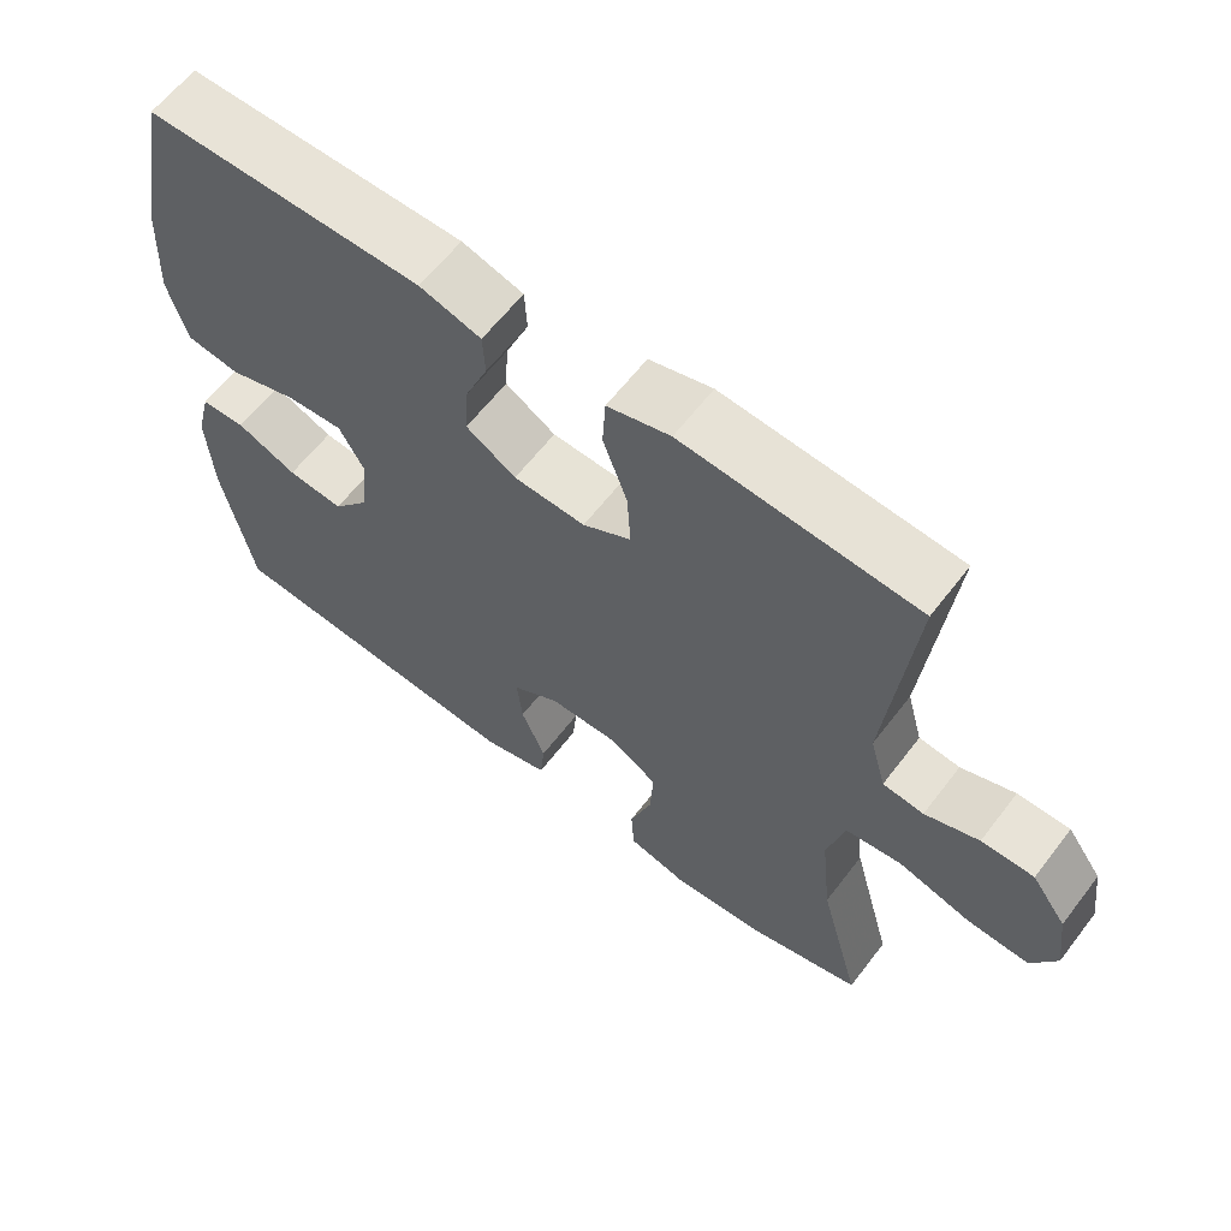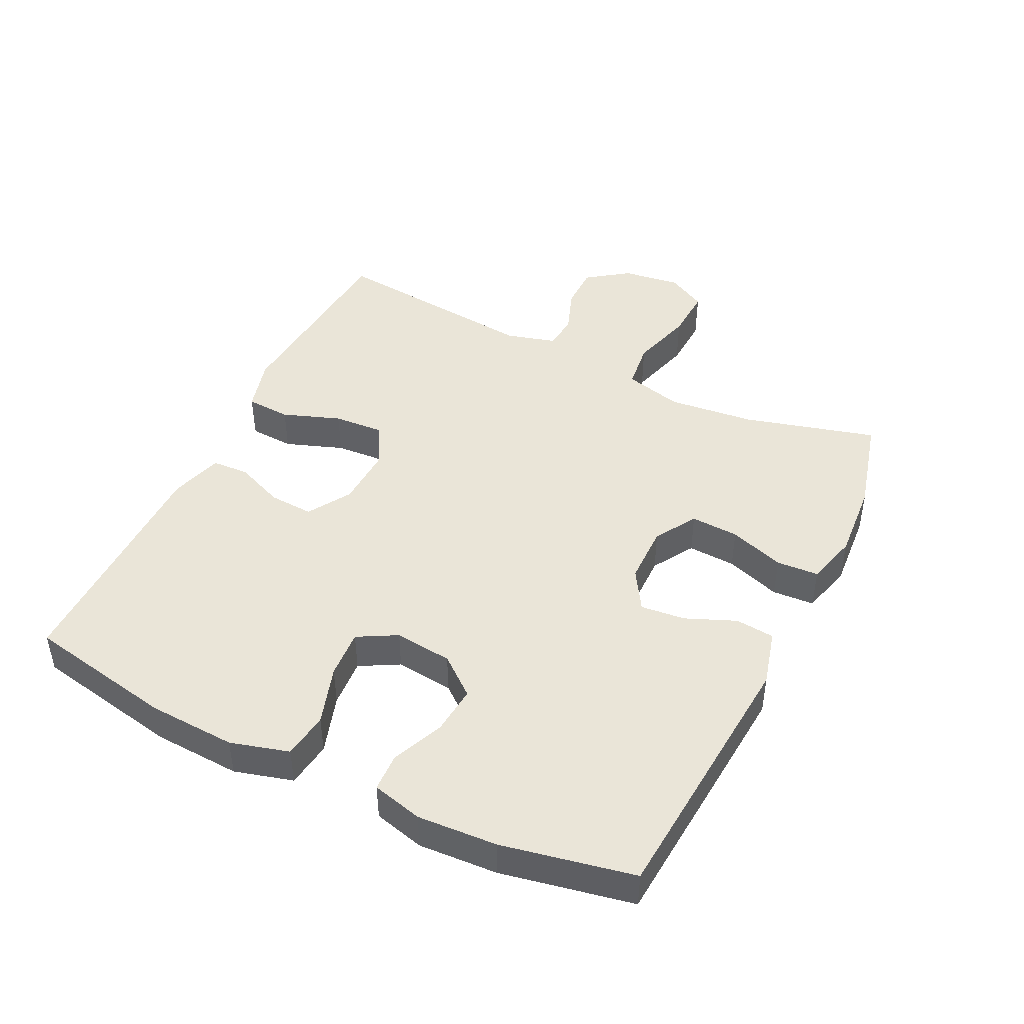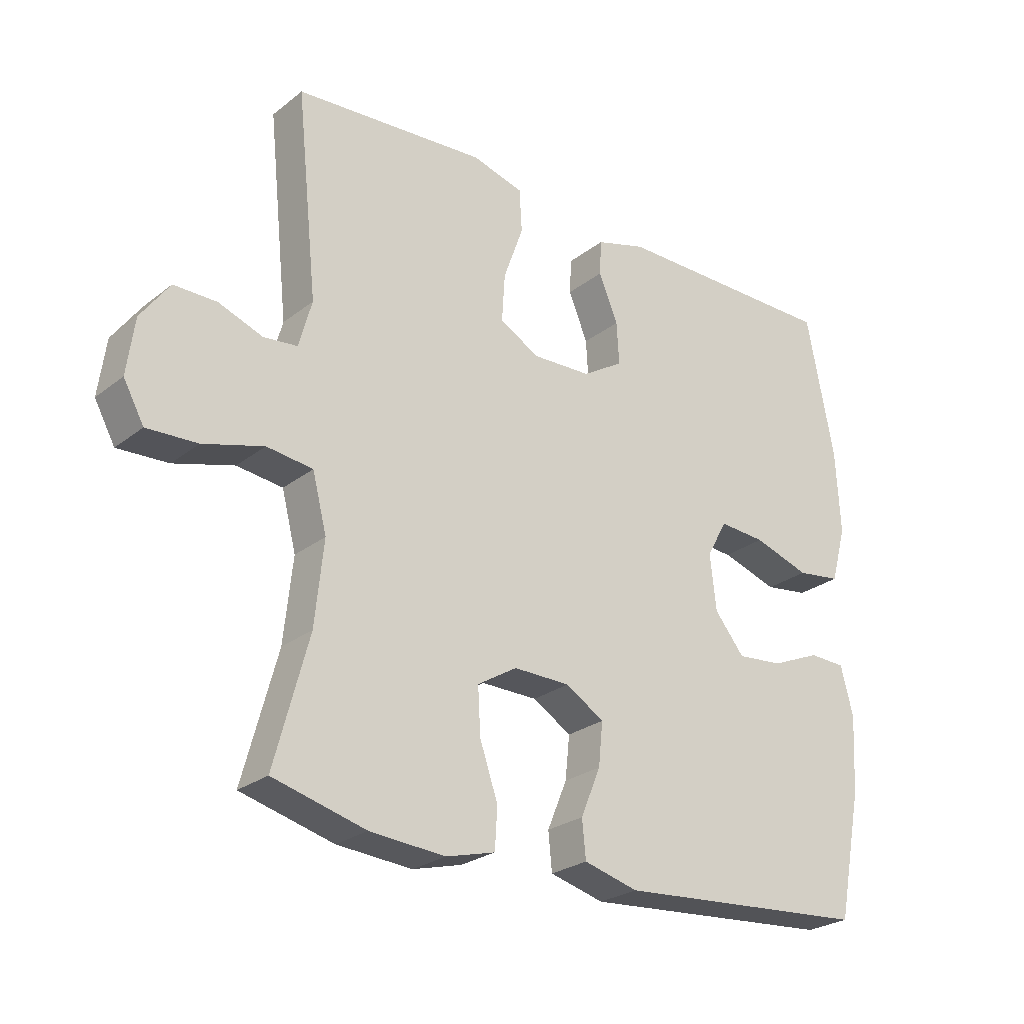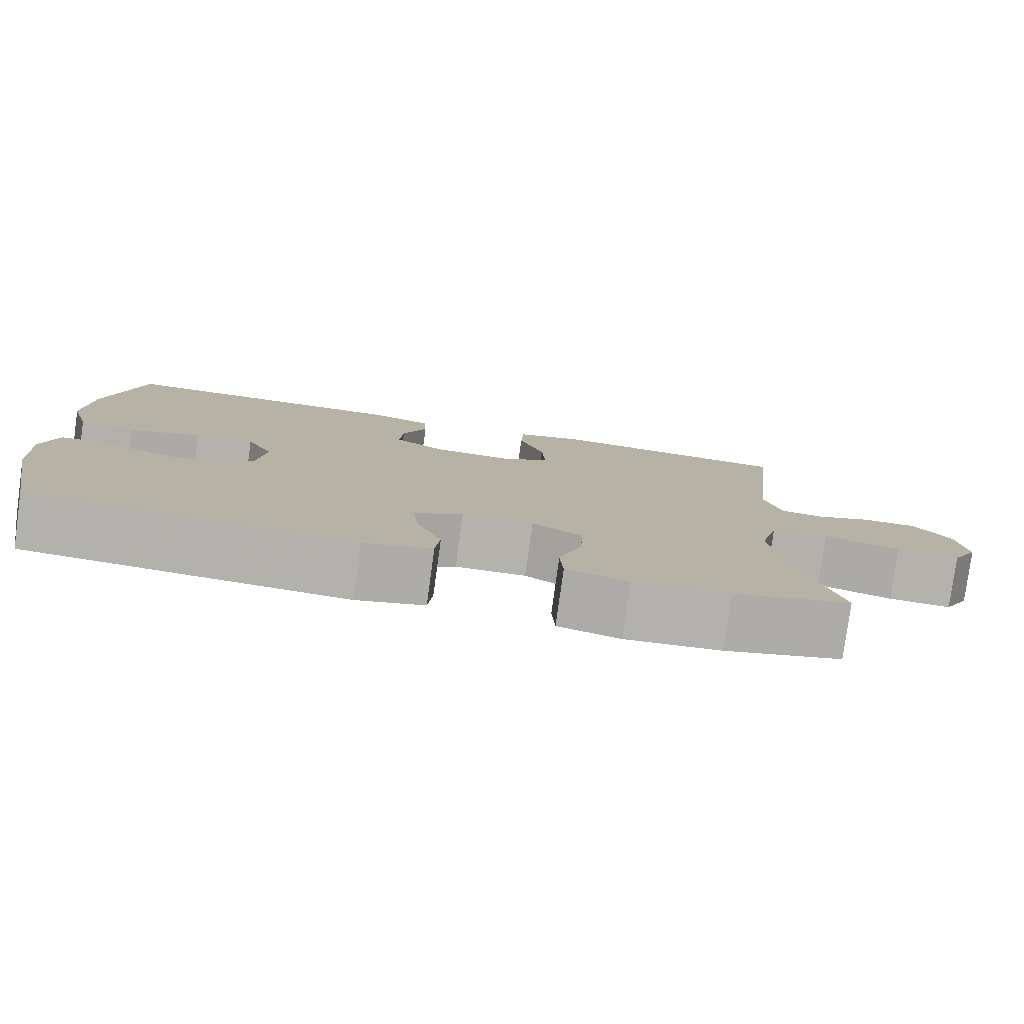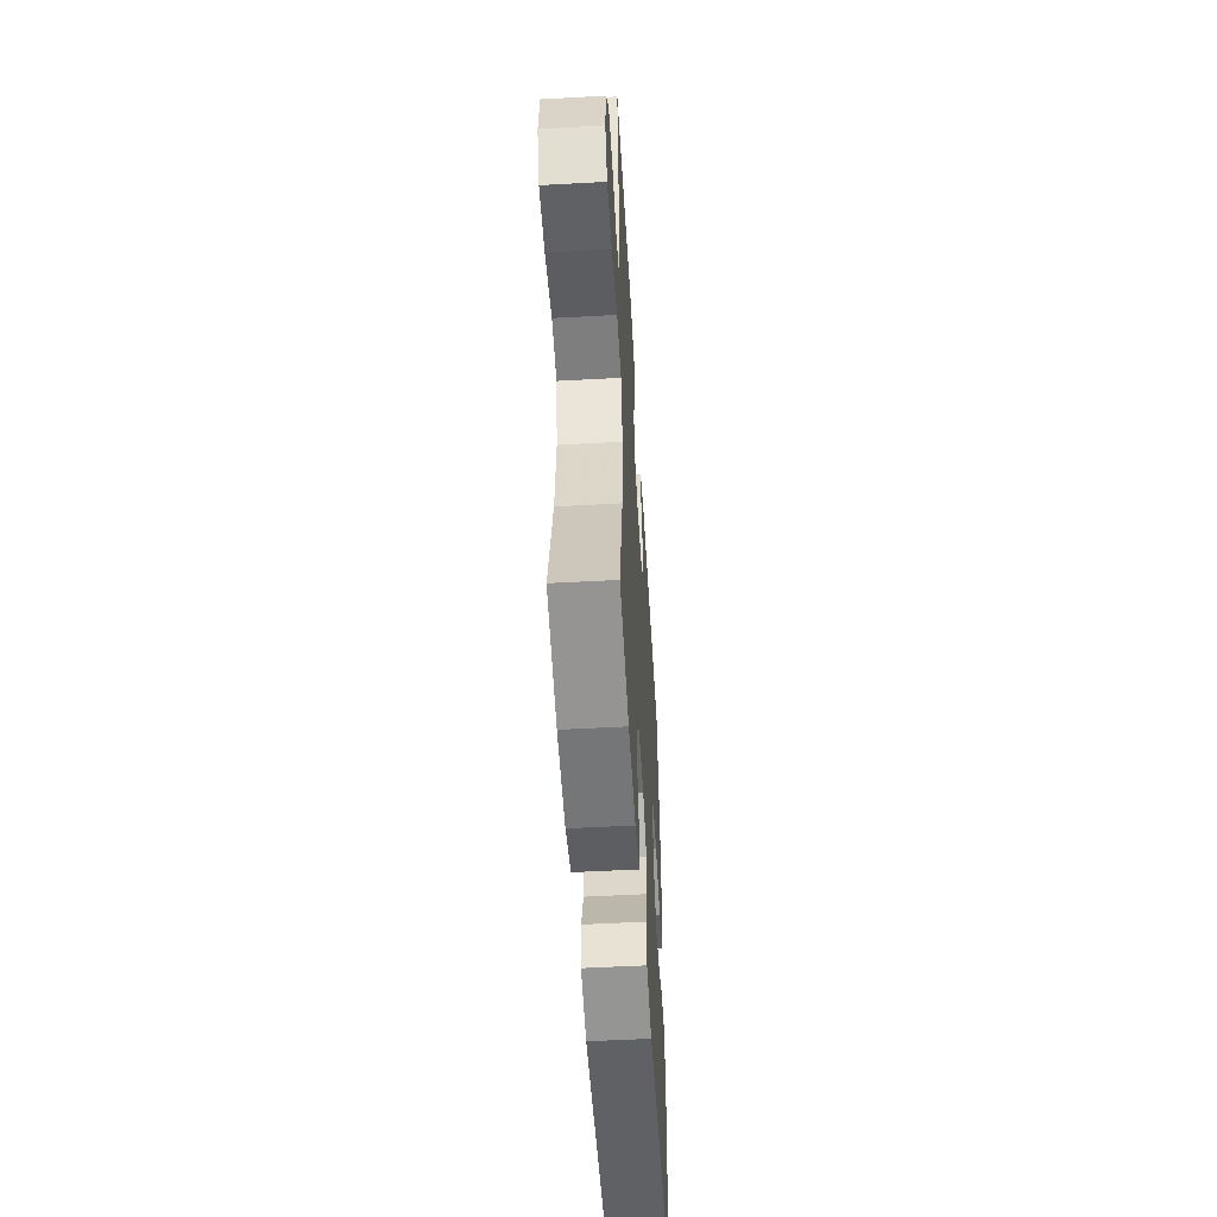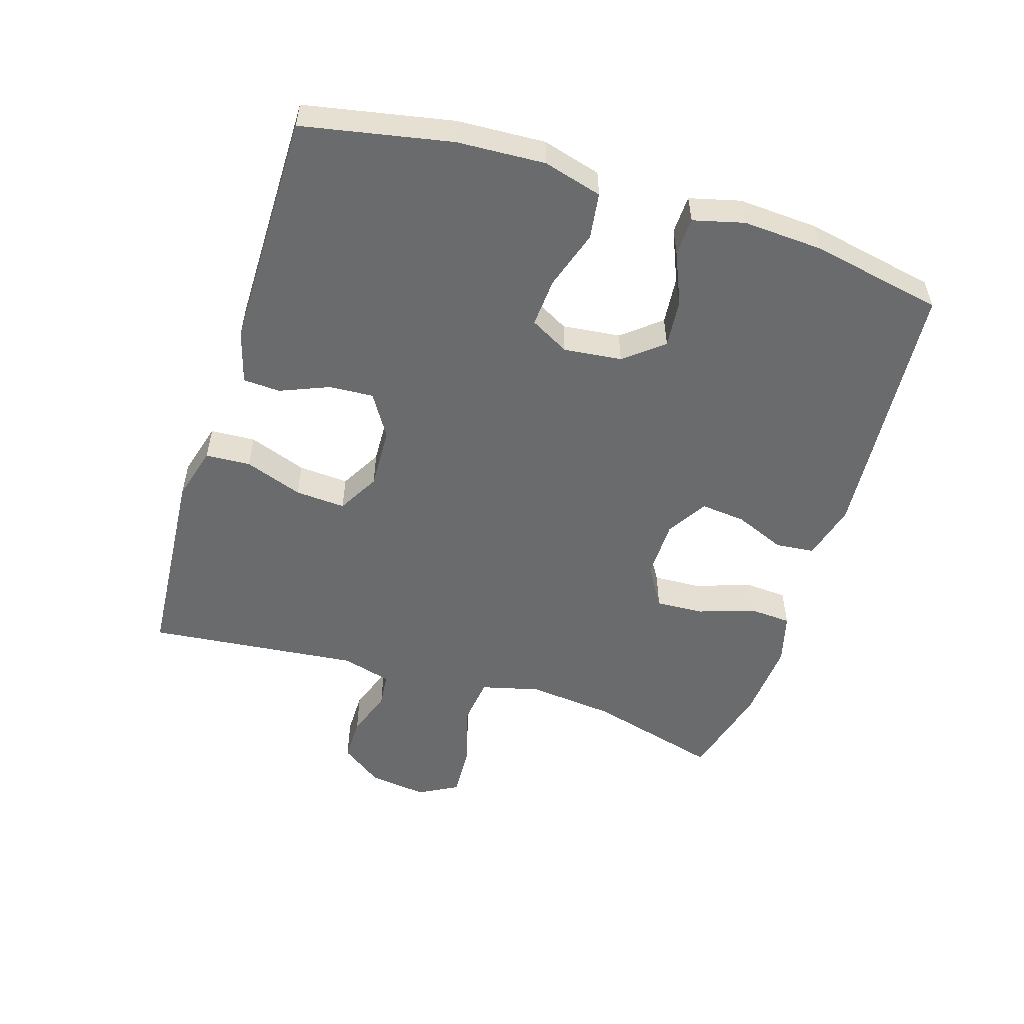
<metadata>
{"format":"obj","ext":"obj","renderer":"f3d","projection":"perspective","resolution":1024,"background":"white","views":[{"elev":61.9,"azim":-142.6,"up":"+Z"},{"elev":45.2,"azim":116.0,"up":"+Y"},{"elev":-25.7,"azim":-39.2,"up":"+Z"},{"elev":-79.5,"azim":172.2,"up":"+Z"},{"elev":-52.6,"azim":-86.6,"up":"+Z"},{"elev":-53.2,"azim":72.6,"up":"+Y"}]}
</metadata>
<code>
v -0.5 0.07 0.5
v -0.319 0.07 0.514
v -0.191 0.07 0.524
v -0.108 0.07 0.501
v -0.104 0.07 0.432
v -0.136 0.07 0.343
v -0.141 0.07 0.266
v -0.077 0.07 0.23
v 0.018 0.07 0.234
v 0.084 0.07 0.275
v 0.08 0.07 0.343
v 0.049 0.07 0.418
v 0.052 0.07 0.475
v 0.133 0.07 0.499
v 0.5 0.07 0.5
v 0.544 0.07 0.273
v 0.551 0.07 0.138
v 0.526 0.07 0.048
v 0.455 0.07 0.038
v 0.364 0.07 0.067
v 0.289 0.07 0.072
v 0.256 0.07 0.012
v 0.266 0.07 -0.077
v 0.314 0.07 -0.136
v 0.388 0.07 -0.129
v 0.468 0.07 -0.095
v 0.527 0.07 -0.097
v 0.547 0.07 -0.175
v 0.54 0.07 -0.298
v 0.5 0.07 -0.5
v 0.091 0.07 -0.532
v 0.004 0.07 -0.509
v -0.002 0.07 -0.449
v 0.03 0.07 -0.372
v 0.037 0.07 -0.303
v -0.025 0.07 -0.265
v -0.116 0.07 -0.264
v -0.18 0.07 -0.303
v -0.176 0.07 -0.377
v -0.147 0.07 -0.462
v -0.151 0.07 -0.527
v -0.23 0.07 -0.548
v -0.351 0.07 -0.539
v -0.5 0.07 -0.5
v -0.445 0.07 -0.296
v -0.431 0.07 -0.163
v -0.454 0.07 -0.073
v -0.528 0.07 -0.064
v -0.625 0.07 -0.092
v -0.706 0.07 -0.096
v -0.739 0.07 -0.036
v -0.727 0.07 0.054
v -0.681 0.07 0.118
v -0.612 0.07 0.118
v -0.541 0.07 0.092
v -0.487 0.07 0.098
v -0.466 0.07 0.174
v -0.5 0 0.5
v -0.319 0 0.514
v -0.191 0 0.524
v -0.108 0 0.501
v -0.104 0 0.432
v -0.136 0 0.343
v -0.141 0 0.266
v -0.077 0 0.23
v 0.018 0 0.234
v 0.084 0 0.275
v 0.08 0 0.343
v 0.049 0 0.418
v 0.052 0 0.475
v 0.133 0 0.499
v 0.5 0 0.5
v 0.544 0 0.273
v 0.551 0 0.138
v 0.526 0 0.048
v 0.455 0 0.038
v 0.364 0 0.067
v 0.289 0 0.072
v 0.256 0 0.012
v 0.266 0 -0.077
v 0.314 0 -0.136
v 0.388 0 -0.129
v 0.468 0 -0.095
v 0.527 0 -0.097
v 0.547 0 -0.175
v 0.54 0 -0.298
v 0.5 0 -0.5
v 0.091 0 -0.532
v 0.004 0 -0.509
v -0.002 0 -0.449
v 0.03 0 -0.372
v 0.037 0 -0.303
v -0.025 0 -0.265
v -0.116 0 -0.264
v -0.18 0 -0.303
v -0.176 0 -0.377
v -0.147 0 -0.462
v -0.151 0 -0.527
v -0.23 0 -0.548
v -0.351 0 -0.539
v -0.5 0 -0.5
v -0.445 0 -0.296
v -0.431 0 -0.163
v -0.454 0 -0.073
v -0.528 0 -0.064
v -0.625 0 -0.092
v -0.706 0 -0.096
v -0.739 0 -0.036
v -0.727 0 0.054
v -0.681 0 0.118
v -0.612 0 0.118
v -0.541 0 0.092
v -0.487 0 0.098
v -0.466 0 0.174
f 52 53 54 55
f 52 55 56
f 51 52 56
f 48 49 50 51
f 47 48 51 56
f 46 47 56 57
f 42 43 44 45
f 42 45 46
f 39 40 41 42
f 38 39 42 46
f 37 38 46 57
f 31 32 33 34
f 31 34 35
f 30 31 35
f 29 30 35 36
f 25 26 27 28
f 24 25 28 29
f 17 18 19 20
f 17 20 21
f 16 17 21
f 15 16 21
f 14 15 21 22
f 11 12 13 14
f 10 11 14 22
f 3 4 5 6
f 2 3 6 7
f 1 2 7
f 36 37 57 1
f 24 29 36
f 23 24 36 1
f 9 10 22 23
f 8 9 23
f 7 8 23
f 1 7 23
f 112 111 110 109
f 113 112 109
f 113 109 108
f 108 107 106 105
f 113 108 105 104
f 114 113 104 103
f 102 101 100 99
f 103 102 99
f 99 98 97 96
f 103 99 96 95
f 114 103 95 94
f 91 90 89 88
f 92 91 88
f 92 88 87
f 93 92 87 86
f 85 84 83 82
f 86 85 82 81
f 77 76 75 74
f 78 77 74
f 78 74 73
f 78 73 72
f 79 78 72 71
f 71 70 69 68
f 79 71 68 67
f 63 62 61 60
f 64 63 60 59
f 64 59 58
f 58 114 94 93
f 93 86 81
f 58 93 81 80
f 80 79 67 66
f 80 66 65
f 80 65 64
f 80 64 58
f 1 58 59 2
f 2 59 60 3
f 3 60 61 4
f 4 61 62 5
f 5 62 63 6
f 6 63 64 7
f 7 64 65 8
f 8 65 66 9
f 9 66 67 10
f 10 67 68 11
f 11 68 69 12
f 12 69 70 13
f 13 70 71 14
f 14 71 72 15
f 15 72 73 16
f 16 73 74 17
f 17 74 75 18
f 18 75 76 19
f 19 76 77 20
f 20 77 78 21
f 21 78 79 22
f 22 79 80 23
f 23 80 81 24
f 24 81 82 25
f 25 82 83 26
f 26 83 84 27
f 27 84 85 28
f 28 85 86 29
f 29 86 87 30
f 30 87 88 31
f 31 88 89 32
f 32 89 90 33
f 33 90 91 34
f 34 91 92 35
f 35 92 93 36
f 36 93 94 37
f 37 94 95 38
f 38 95 96 39
f 39 96 97 40
f 40 97 98 41
f 41 98 99 42
f 42 99 100 43
f 43 100 101 44
f 44 101 102 45
f 45 102 103 46
f 46 103 104 47
f 47 104 105 48
f 48 105 106 49
f 49 106 107 50
f 50 107 108 51
f 51 108 109 52
f 52 109 110 53
f 53 110 111 54
f 54 111 112 55
f 55 112 113 56
f 56 113 114 57
f 57 114 58 1

</code>
